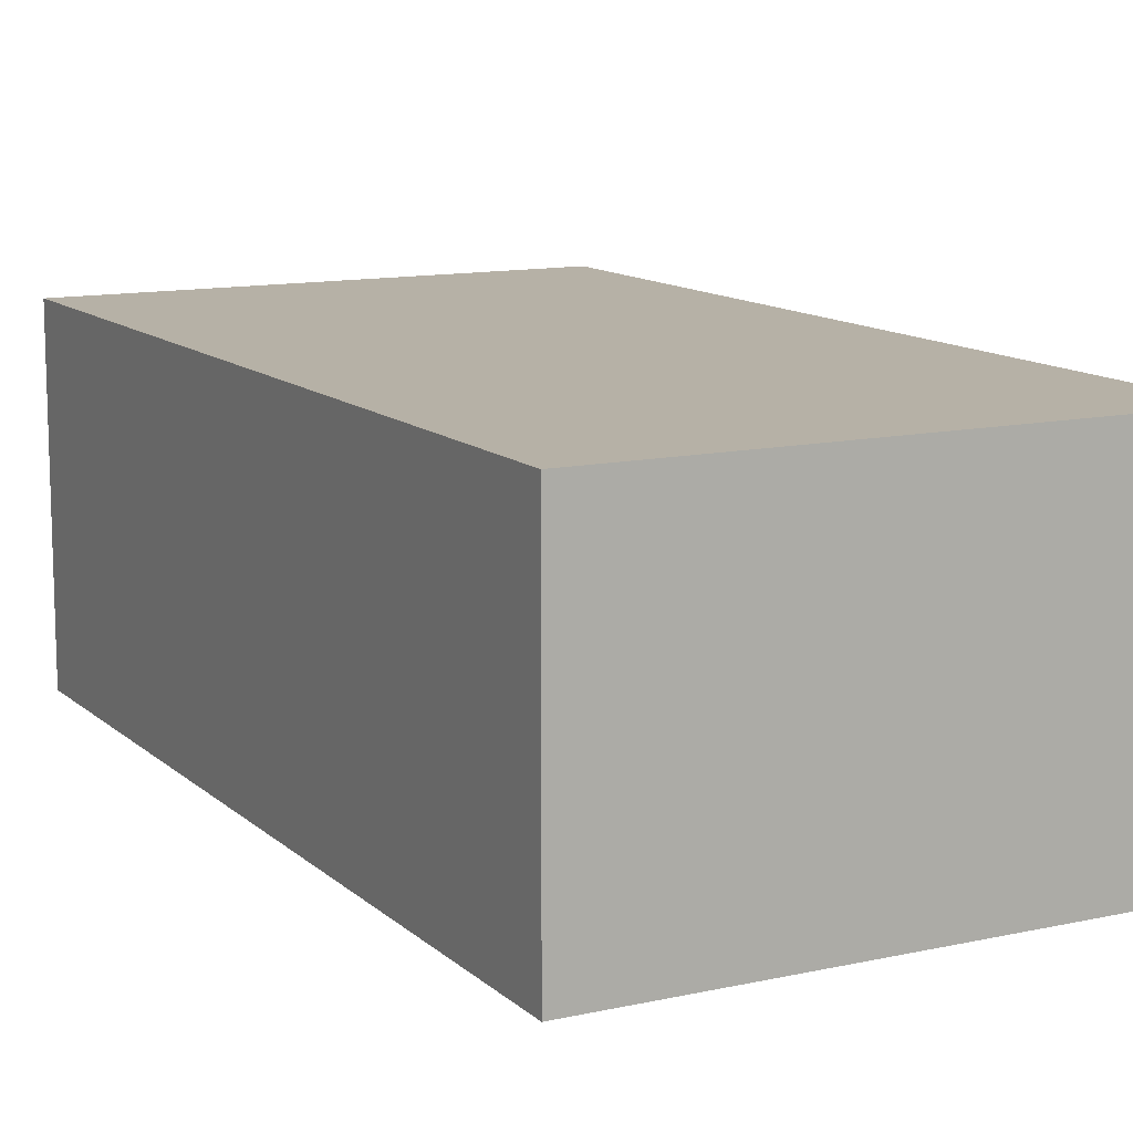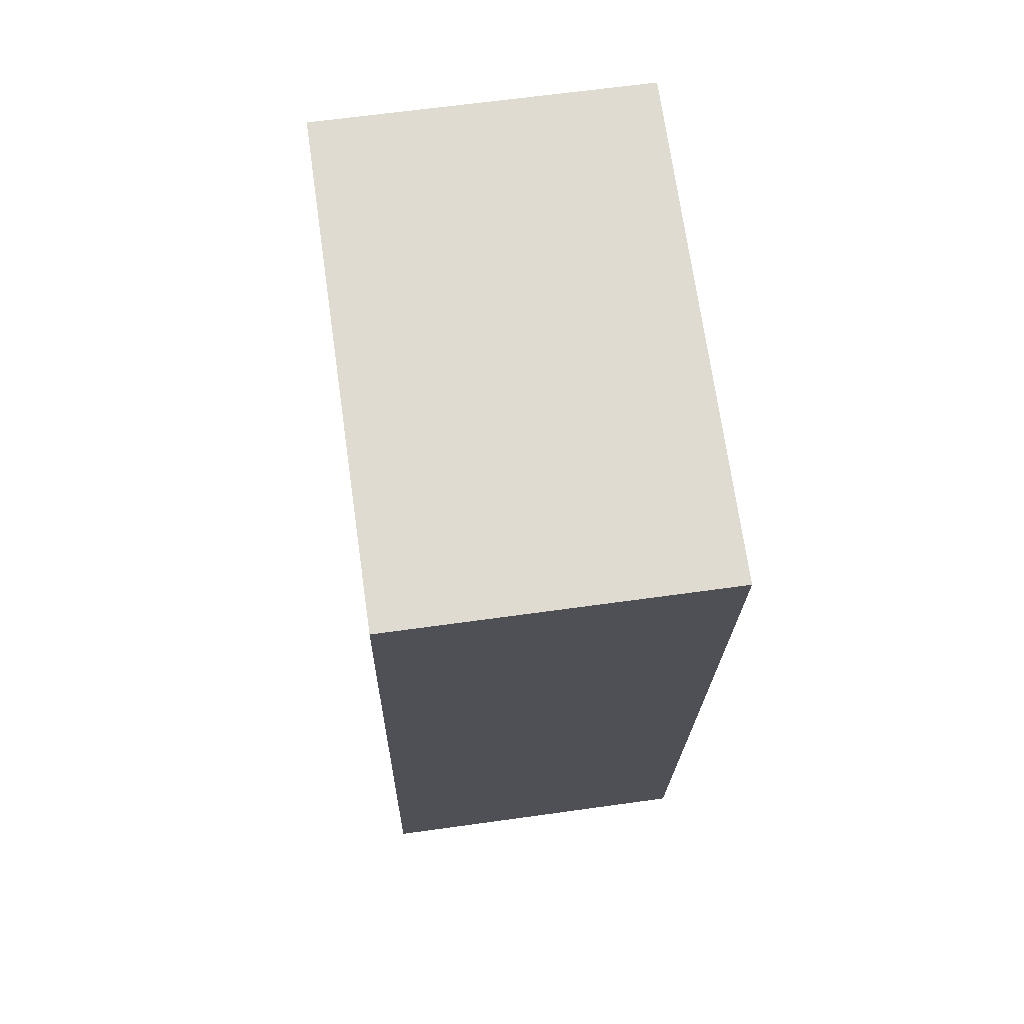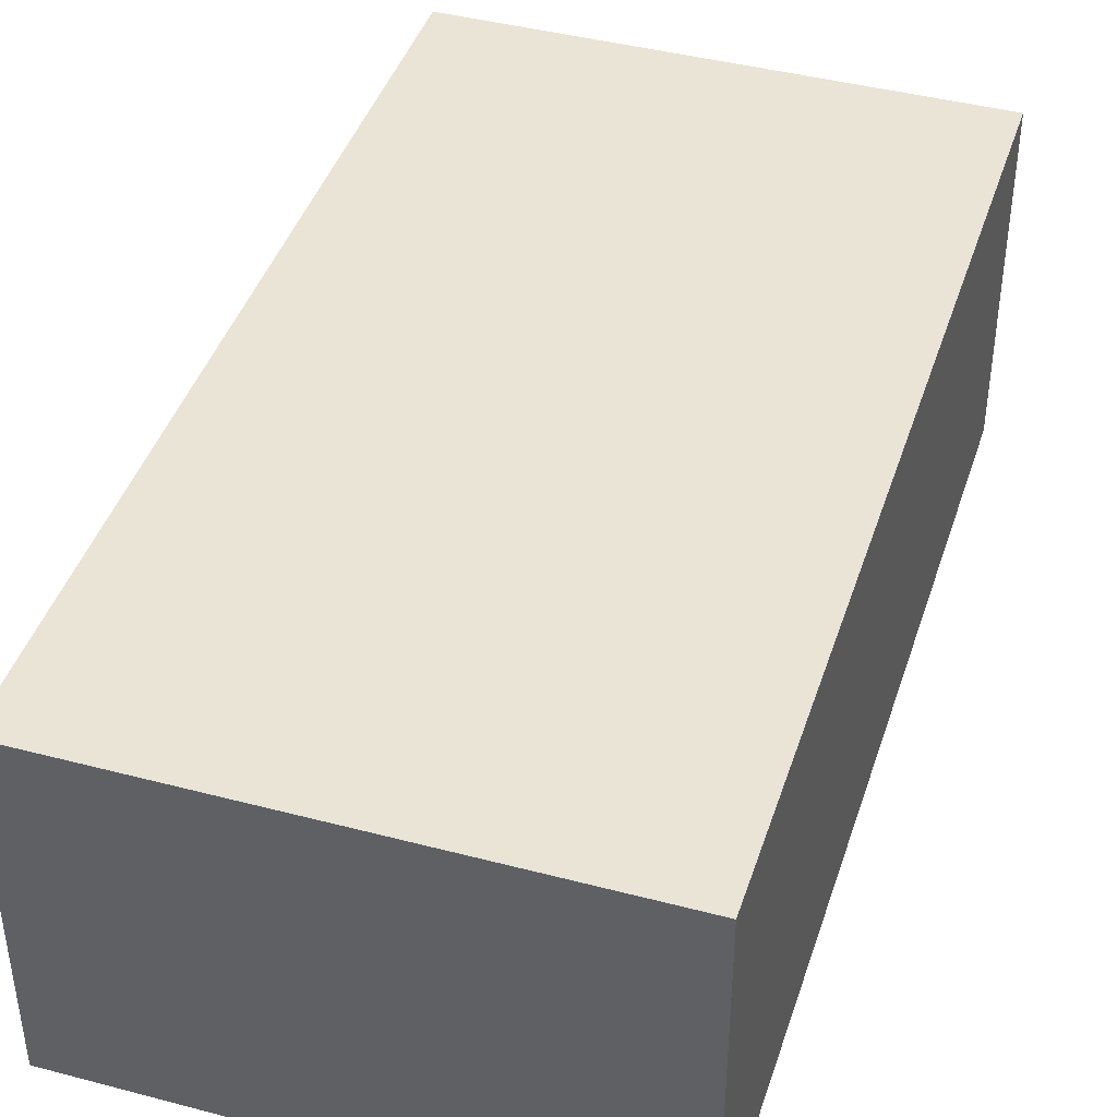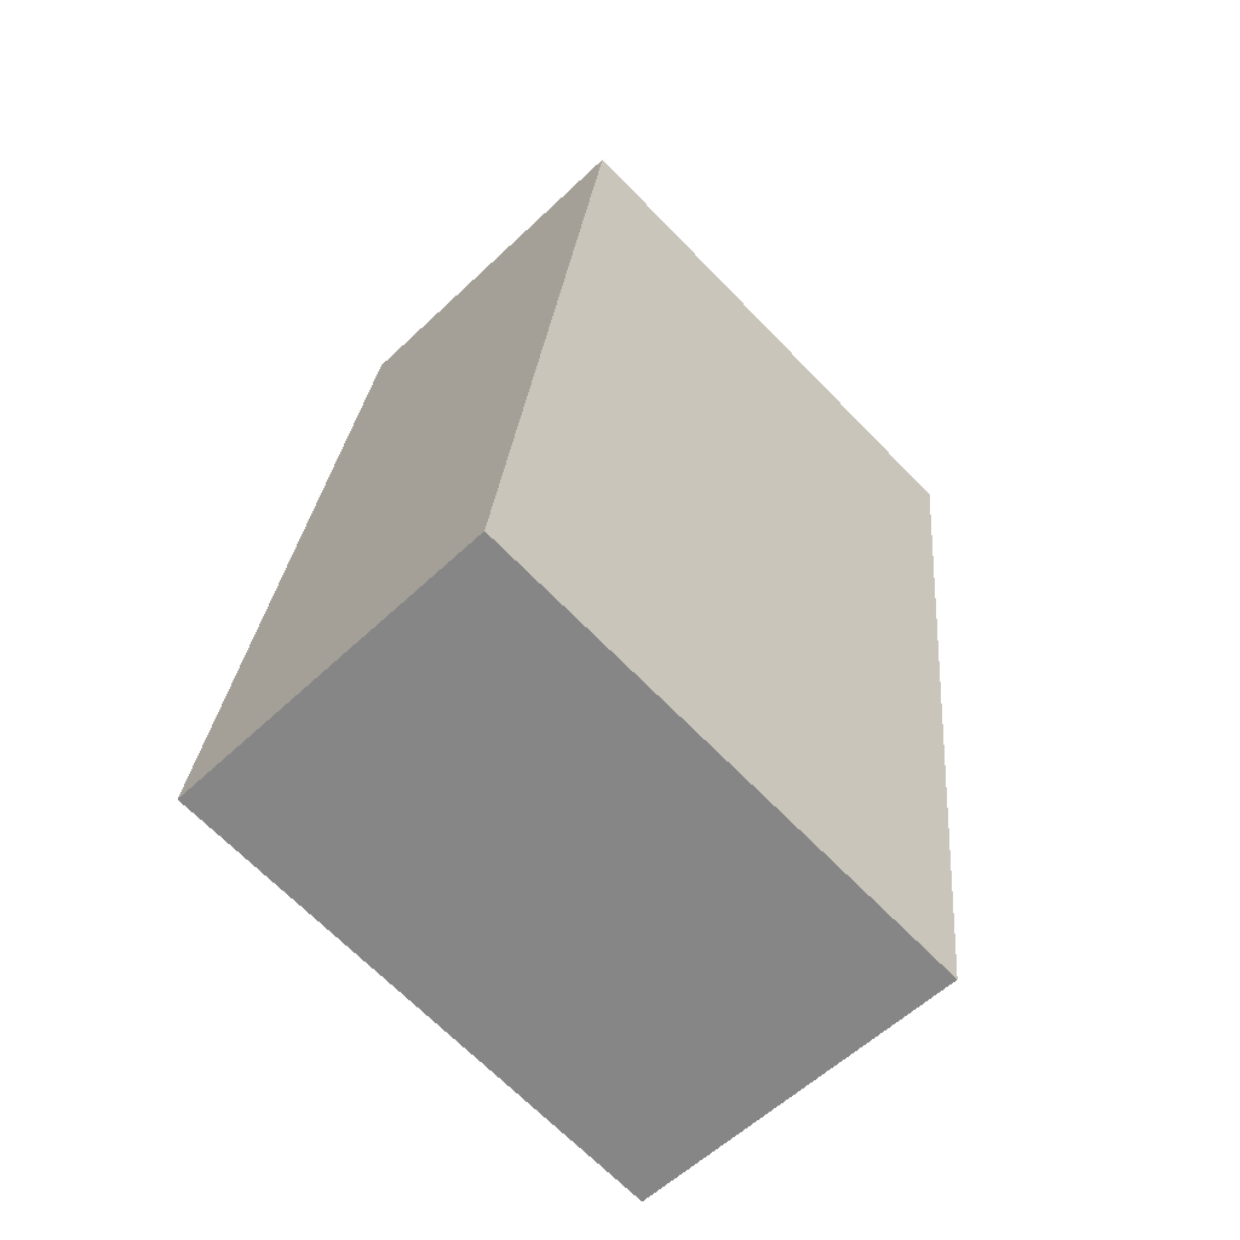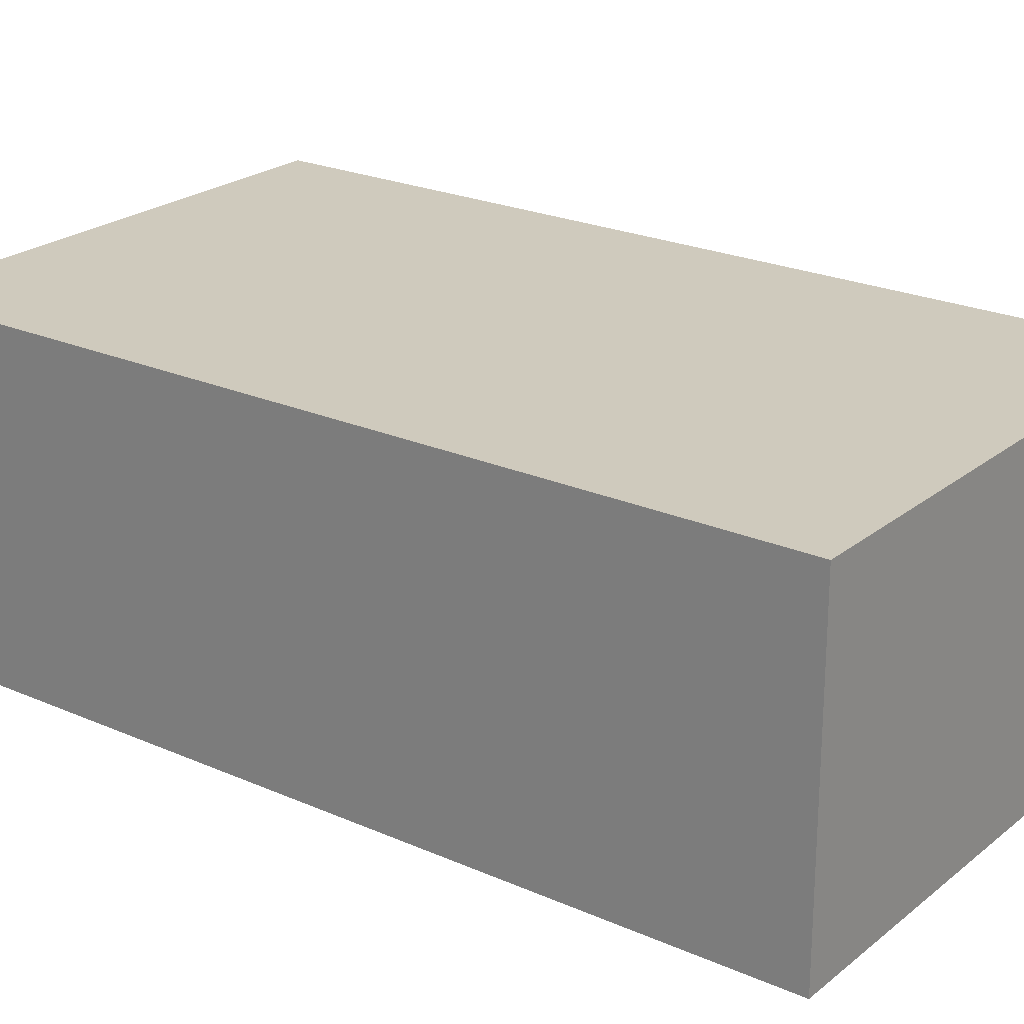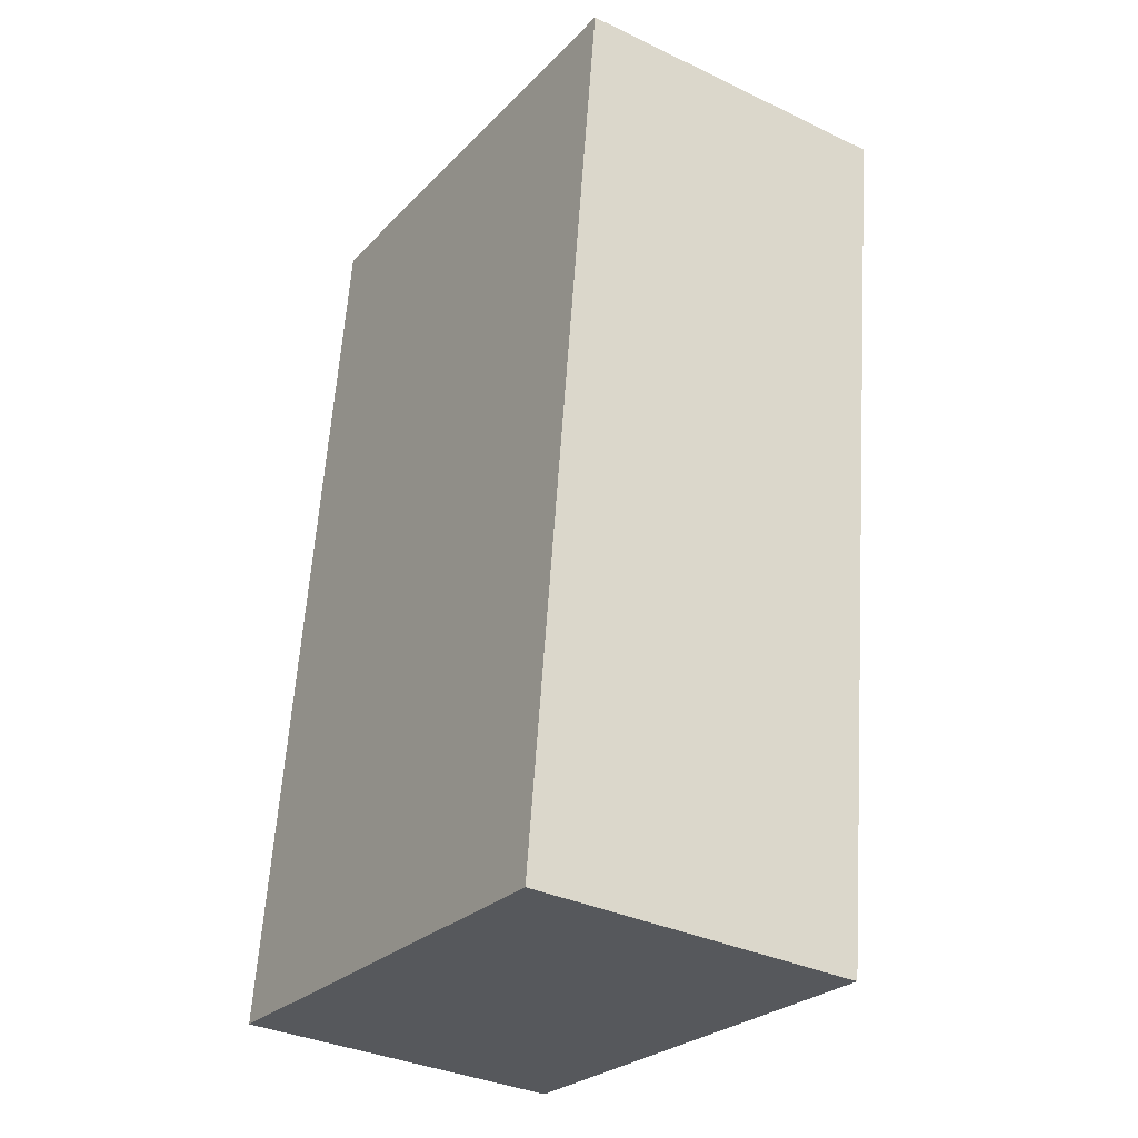
<metadata>
{"format":"obj","ext":"obj","renderer":"f3d","projection":"perspective","resolution":1024,"background":"white","views":[{"elev":12.1,"azim":-20.7,"up":"+Y"},{"elev":63.2,"azim":81.9,"up":"+Z"},{"elev":42.4,"azim":-155.4,"up":"+Y"},{"elev":-57.7,"azim":-45.5,"up":"+Z"},{"elev":23.1,"azim":-46.0,"up":"+Y"},{"elev":-34.1,"azim":57.2,"up":"+Z"}]}
</metadata>
<code>
v  4.304 2.867 -0.535
v  0.949 2.867 7.626
v  5.252 2.867 7.091
v  0 2.867 1.756e-16
v  5.252 -4.342e-16 7.091
v  4.304 3.276e-17 -0.535
v  0 0 0
v  0.949 -4.67e-16 7.626
g defaultobject
f 1 2 3
f 2 1 4
f 5 1 3
f 1 5 6
f 6 4 1
f 4 6 7
f 7 2 4
f 2 7 8
f 8 3 2
f 3 8 5
f 5 7 6
f 7 5 8

</code>
